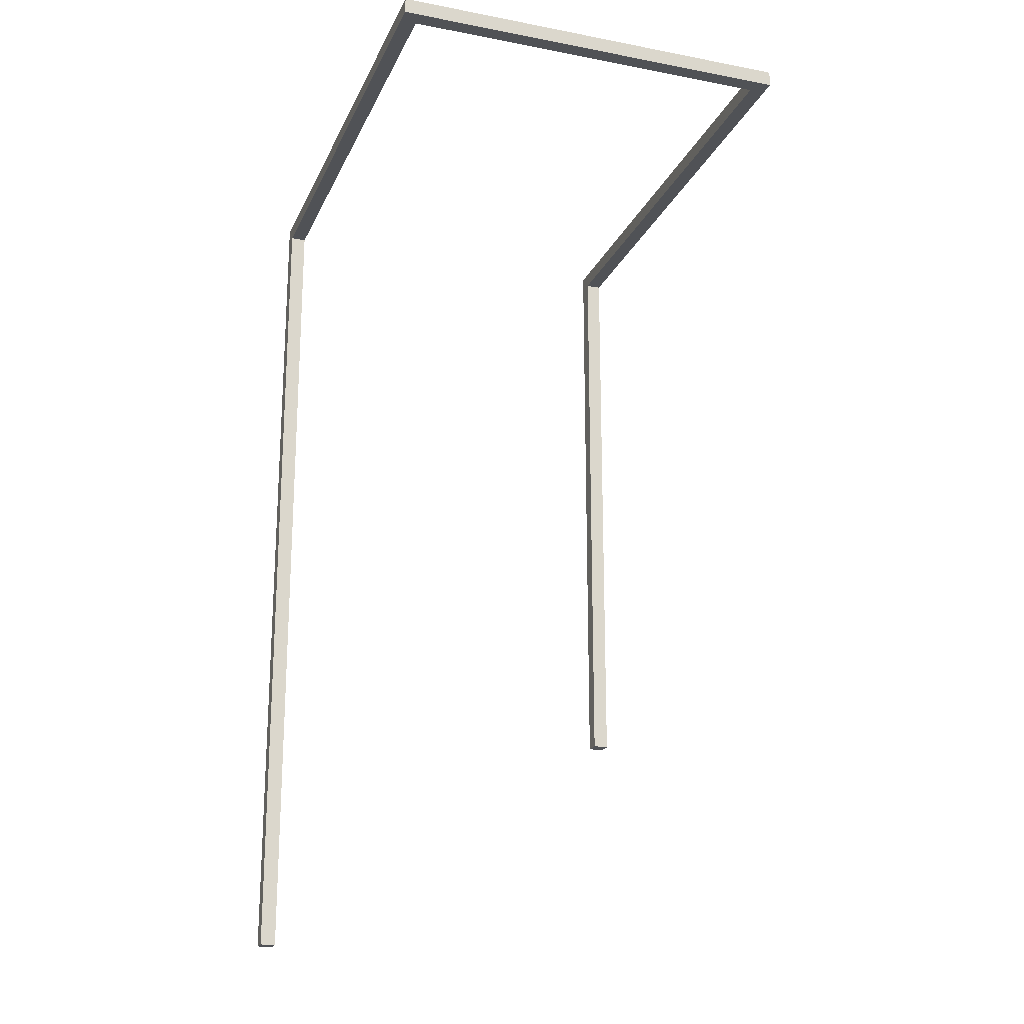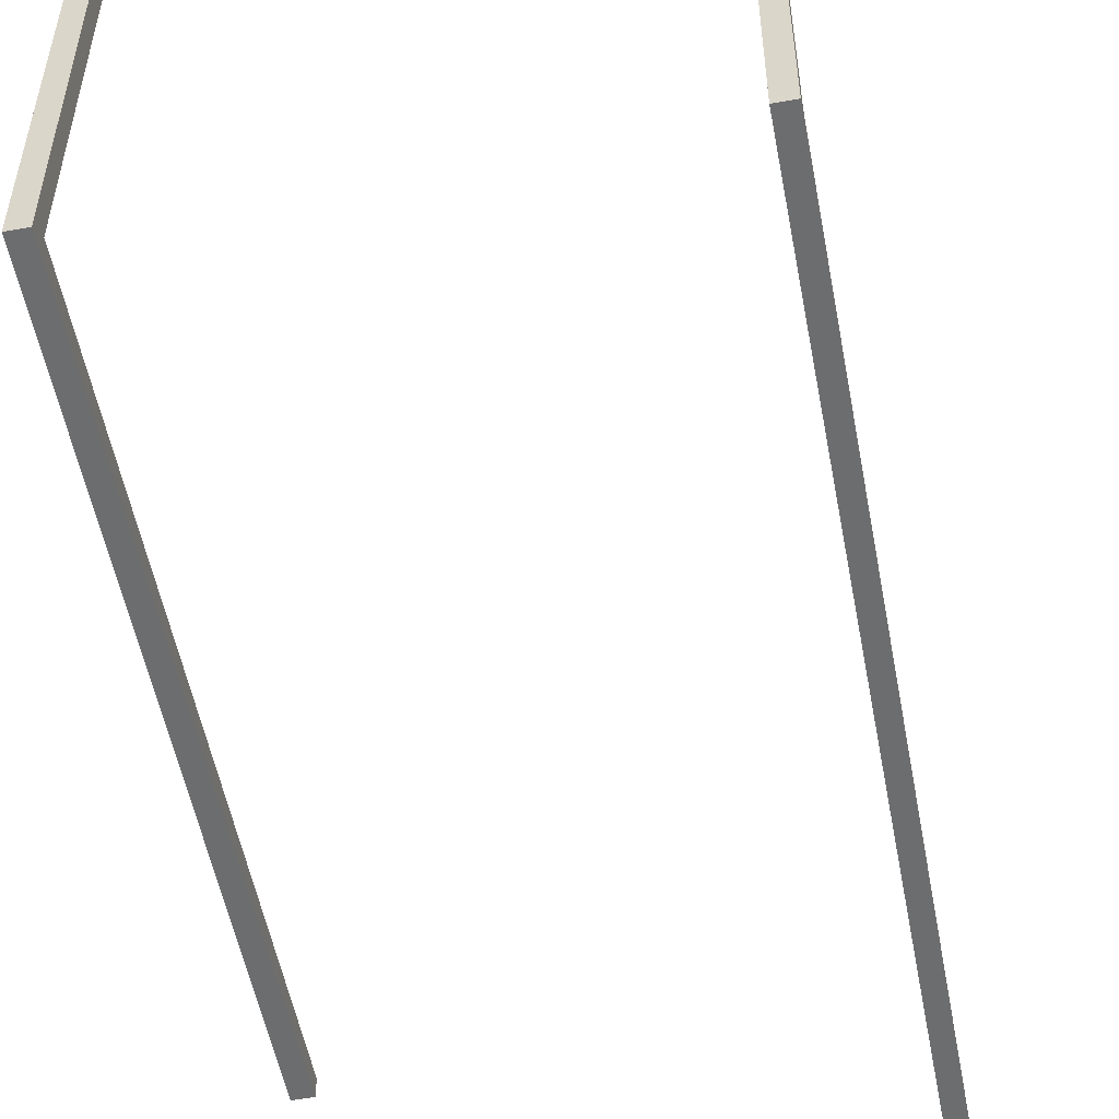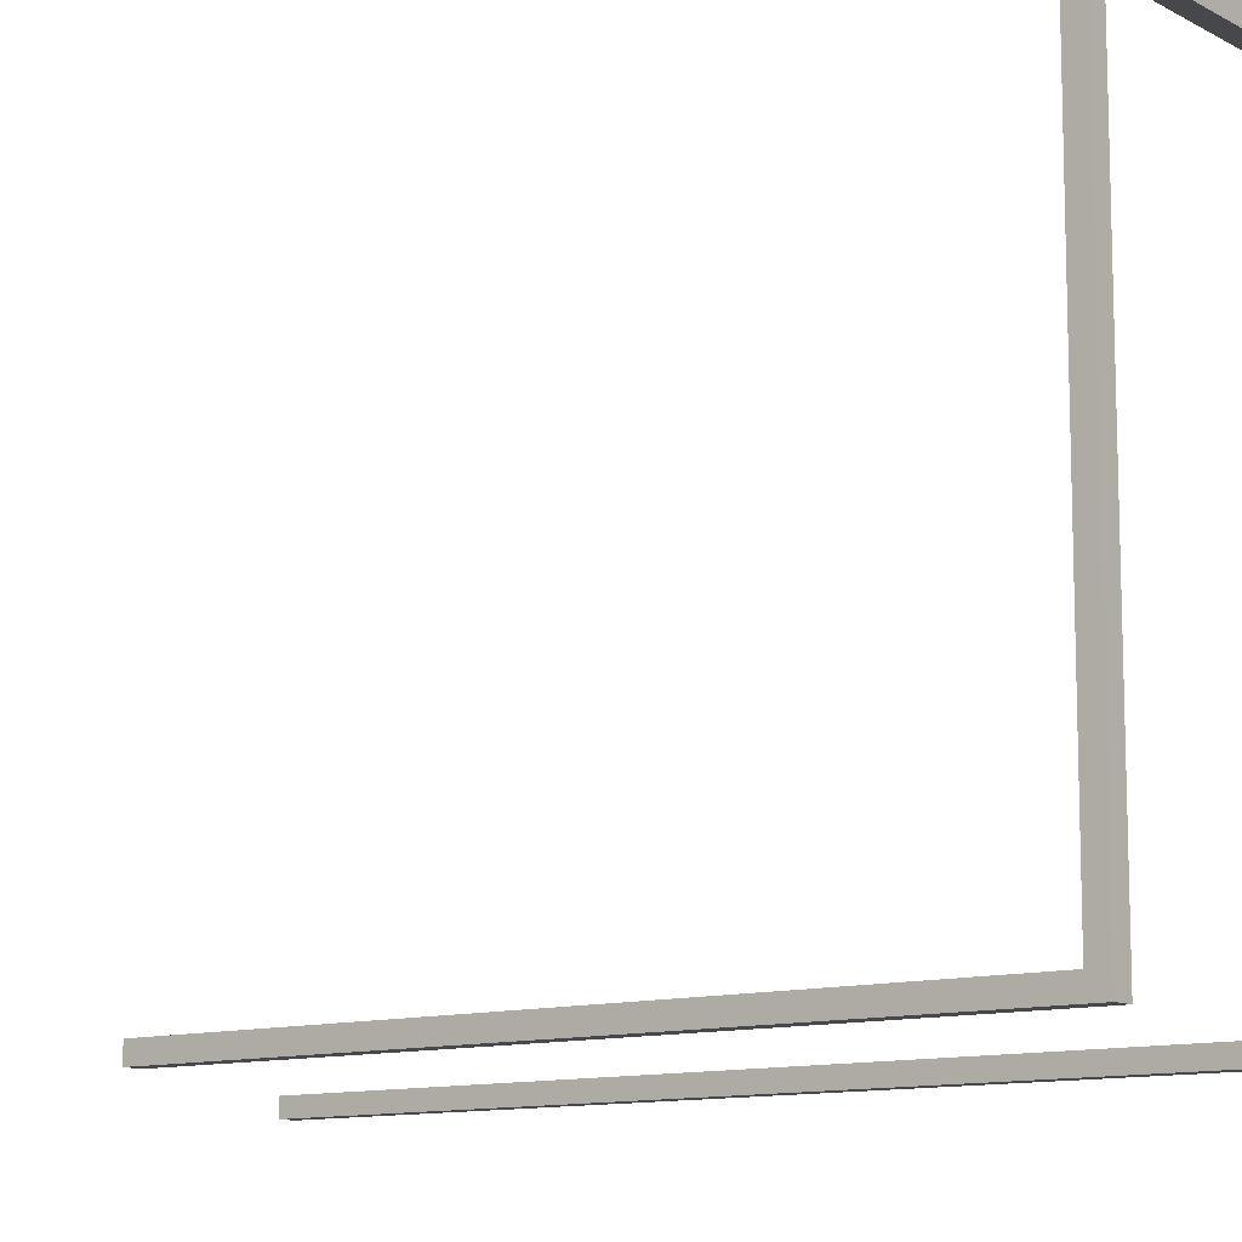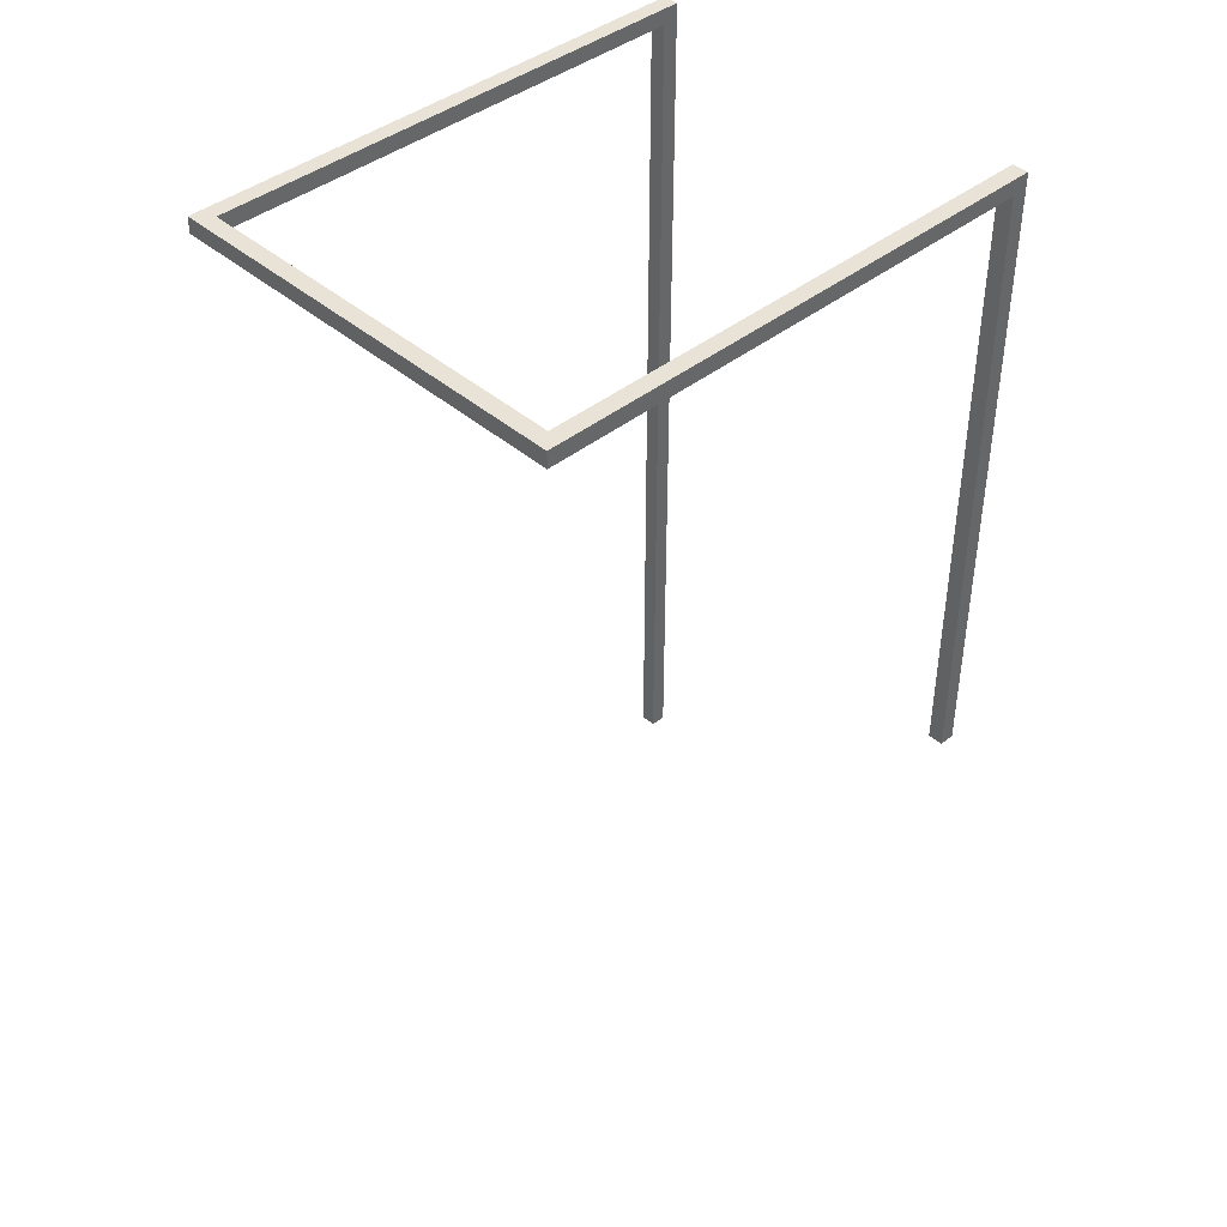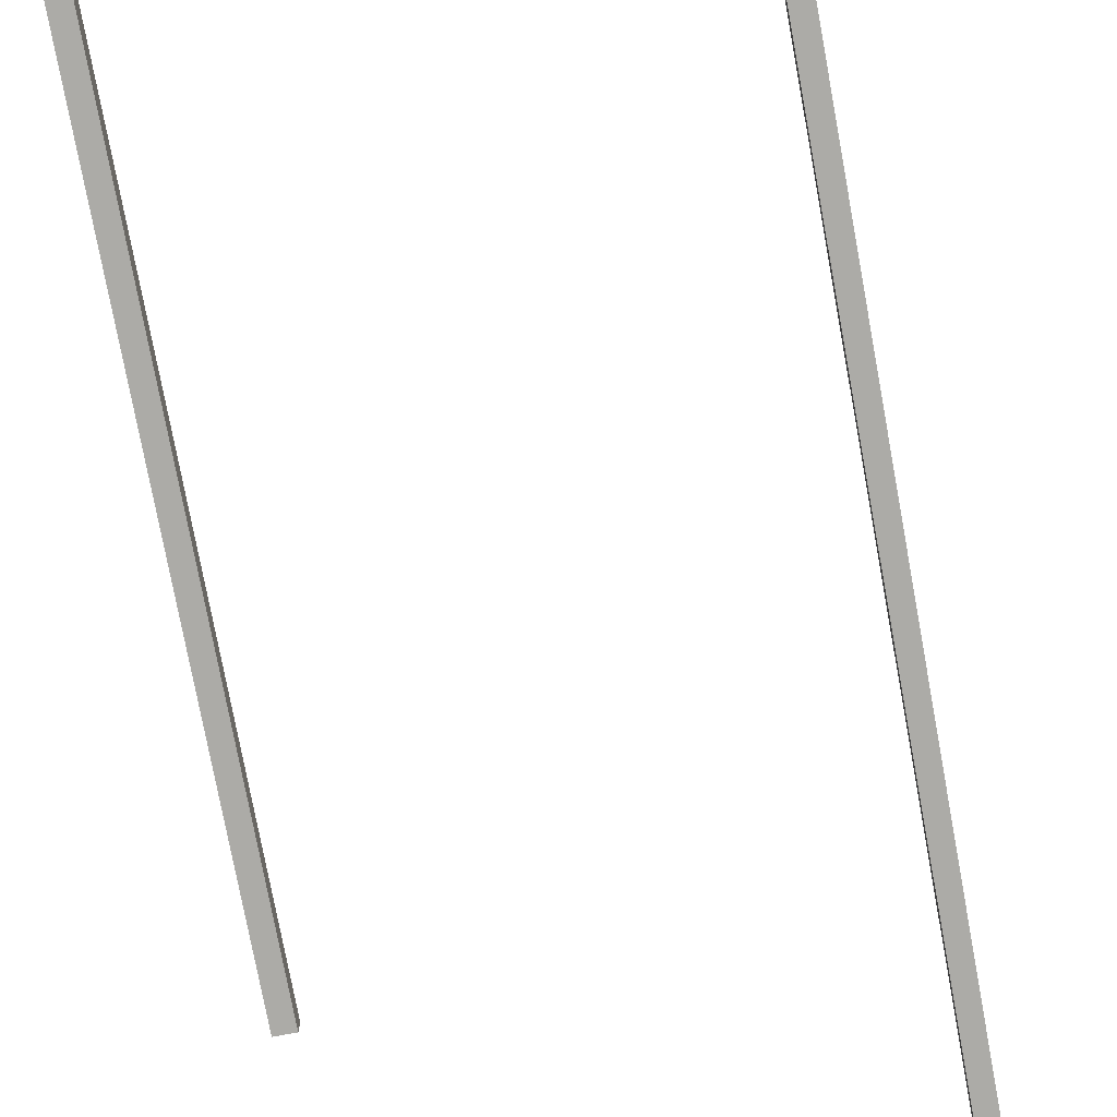
<metadata>
{"format":"obj","ext":"obj","renderer":"f3d","projection":"perspective","resolution":1024,"background":"white","views":[{"elev":-20.6,"azim":160.9,"up":"+Z"},{"elev":-53.9,"azim":10.7,"up":"+Y"},{"elev":-11.2,"azim":-52.0,"up":"+Y"},{"elev":41.8,"azim":-133.9,"up":"+Z"},{"elev":-76.3,"azim":10.5,"up":"+Y"}]}
</metadata>
<code>
g pb_Mesh81380
v -0 0 -0.75
v -0.25 0 -0.75
v -3.576e-07 6 -0.75
v -0.25 6 -0.75
v -0.25 0 -0.75
v -0.25 0 -1
v -0.25 6 -0.75
v -0.25 6 -1
v -0.25 0 -1
v -0 0 -1
v -0.25 6 -1
v -6.408e-07 6 -1
v -0 0 -1
v -0 0 -0.75
v -6.408e-07 6 -1
v -3.576e-07 6 -0.75
v -3.576e-07 6.25 -0.75
v -0.25 6.25 -0.75
v -6.408e-07 6.25 -1
v -0.25 6.25 -1
v -6.408e-07 -2 -1
v -0.25 -2 -1
v -3.576e-07 -2 -0.75
v -0.25 -2 -0.75
v -3.576e-07 6.25 -0.75
v -0.25 6.25 -0.75
v 6.25 6 -1
v 6.25 6 -0.75
v 6.25 6.25 -1
v 6.25 6.25 -0.75
v -0.25 6.25 -0.75
v -0.25 6.25 -1
v -0.25 6.25 -1
v -6.408e-07 6.25 -1
v -6.408e-07 6 -1
v -3.576e-07 6 -0.75
v 6 6 -1
v 6 6 -0.75
v 6 6.25 -1
v 6 6 -1
v 6 6 -0.75
v 6 6.25 -0.75
v 6 6.25 -0.75
v 6 6.25 -1
v 6 -2 -1
v 6 -2 -0.75
v 6.25 -2 -1
v 6.25 -2 -0.75
v 6.25 6.25 -1
v 6.25 6 -1
v 6.25 6 -0.75
v 6.25 6.25 -0.75
v 6.25 6.25 -0.75
v 6.25 6.25 -1
v 6 6 -1
v 6 6 -0.75
v 6 0 -1
v 6 0 -0.75
v 6.25 0 -1
v 6 0 -1
v 6 0 -0.75
v 6.25 0 -0.75
v 6.25 0 -0.75
v 6.25 0 -1
v -6.408e-07 -1.75 -1
v -0.25 -1.75 -1
v -3.576e-07 -1.75 -0.75
v -6.408e-07 -1.75 -1
v -0.25 -1.75 -1
v -0.25 -1.75 -0.75
v -0.25 -1.75 -0.75
v -3.576e-07 -1.75 -0.75
v 0.0008094 -1.75 -10.75
v -0.2492 -1.75 -10.75
v 0.0008094 -2 -10.75
v -0.2492 -2 -10.75
v -3.576e-07 -2 -0.75
v -6.408e-07 -2 -1
v -0.25 -2 -1
v -0.25 -2 -0.75
v -0.25 -2 -0.75
v -3.576e-07 -2 -0.75
v -6.408e-07 -1.75 -1
v -0.25 -1.75 -1
v 0.0008094 -1.75 -10.75
v -0.2492 -1.75 -10.75
v 0.0008094 -2 -10.75
v 0.0008094 -1.75 -10.75
v -0.25 -1.75 -1
v -0.25 -2 -1
v -0.2492 -1.75 -10.75
v -0.2492 -2 -10.75
v -0.2492 -2 -10.75
v 0.0008094 -2 -10.75
v 6 -1.75 -1
v 6 -1.75 -0.75
v 6.25 -1.75 -1
v 6 -1.75 -1
v 6 -1.75 -0.75
v 6.25 -1.75 -0.75
v 6.25 -1.75 -0.75
v 6.25 -1.75 -1
v 6 -2 -1
v 6 -2 -0.75
v 6.251 -1.75 -14.75
v 6.001 -1.75 -14.75
v 6.251 -2 -14.75
v 6.001 -2 -14.75
v 6 -2 -0.75
v 6.25 -2 -0.75
v 6.25 -2 -0.75
v 6.25 -2 -1
v 6.25 -1.75 -1
v 6 -1.75 -1
v 6.251 -1.75 -14.75
v 6.001 -1.75 -14.75
v 6.25 -2 -1
v 6.25 -1.75 -1
v 6.251 -2 -14.75
v 6.251 -1.75 -14.75
v 6 -1.75 -1
v 6 -2 -1
v 6.001 -1.75 -14.75
v 6.001 -2 -14.75
v 6 -2 -1
v 6.001 -2 -14.75
v 6.251 -2 -14.75
g pb_Mesh81380_0
f 3 2 1
f 3 4 2
f 7 6 5
f 7 8 6
f 11 10 9
f 11 12 10
f 15 14 13
f 15 16 14
f 19 18 17
f 19 20 18
f 23 22 21
f 23 24 22
f 25 4 3
f 25 26 4
f 29 28 27
f 29 30 28
f 31 8 7
f 31 32 8
f 33 12 11
f 33 34 12
f 37 36 35
f 37 38 36
f 39 12 34
f 39 40 12
f 41 25 3
f 41 42 25
f 43 19 17
f 43 44 19
f 47 46 45
f 47 48 46
f 49 40 39
f 49 50 40
f 51 42 41
f 51 52 42
f 53 44 43
f 53 54 44
f 57 56 55
f 57 58 56
f 59 40 50
f 59 60 40
f 61 51 41
f 61 62 51
f 63 27 28
f 63 64 27
f 65 9 10
f 65 66 9
f 67 13 14
f 67 68 13
f 69 5 6
f 69 70 5
f 71 1 2
f 71 72 1
f 75 74 73
f 75 76 74
f 77 68 67
f 77 78 68
f 79 70 69
f 79 80 70
f 81 72 71
f 81 82 72
f 85 84 83
f 85 86 84
f 87 68 78
f 87 88 68
f 91 90 89
f 91 92 90
f 93 21 22
f 93 94 21
f 95 58 57
f 95 96 58
f 97 60 59
f 97 98 60
f 99 62 61
f 99 100 62
f 101 64 63
f 101 102 64
f 103 96 95
f 103 104 96
f 107 106 105
f 107 108 106
f 109 100 99
f 109 110 100
f 111 102 101
f 111 112 102
f 115 114 113
f 115 116 114
f 119 118 117
f 119 120 118
f 123 122 121
f 123 124 122
f 126 47 125
f 126 127 47

</code>
